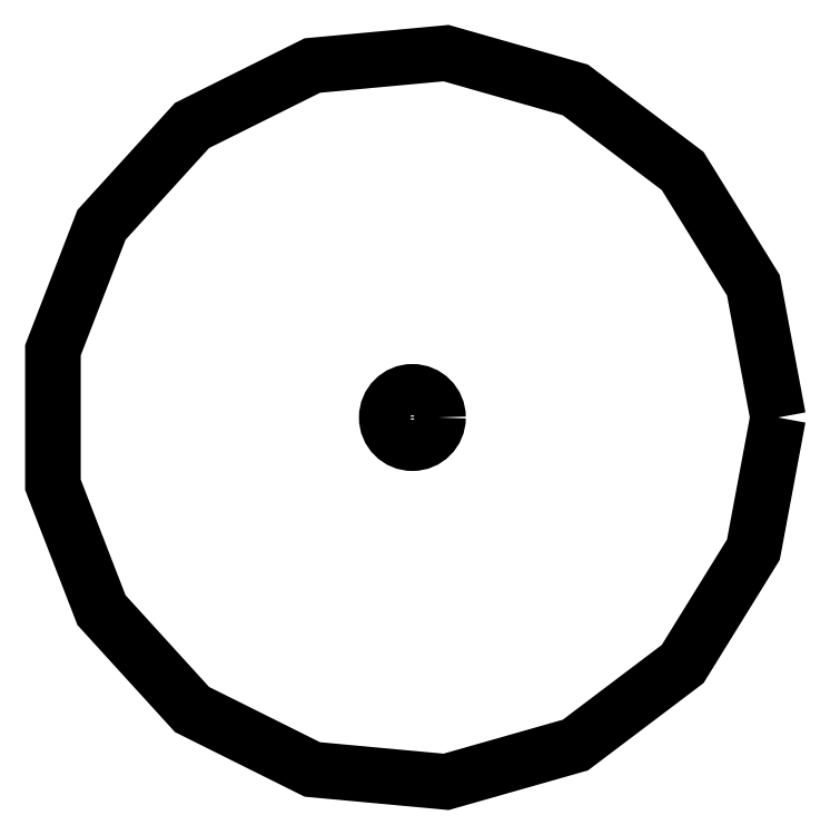
<metadata>
{"format":"dxf","ext":"dxf","renderer":"ezdxf+matplotlib","layout":"modelspace","background":"white","min_lineweight":24,"dpi":150}
</metadata>
<code>
0
SECTION
2
ENTITIES
0
CIRCLE
8
0
10
0
20
0
30
0
40
0.35
0
POLYLINE
8
0
70
1
66
1
10
0
20
0
30
0
0
VERTEX
8
0
10
5
20
0
30
0
0
VERTEX
8
0
10
4.662
20
1.806
30
0
0
VERTEX
8
0
10
3.695
20
3.368
30
0
0
VERTEX
8
0
10
2.229
20
4.476
30
0
0
VERTEX
8
0
10
0.4613
20
4.979
30
0
0
VERTEX
8
0
10
-1.368
20
4.809
30
0
0
VERTEX
8
0
10
-3.013
20
3.99
30
0
0
VERTEX
8
0
10
-4.251
20
2.632
30
0
0
VERTEX
8
0
10
-4.915
20
0.9187
30
0
0
VERTEX
8
0
10
-4.915
20
-0.9187
30
0
0
VERTEX
8
0
10
-4.251
20
-2.632
30
0
0
VERTEX
8
0
10
-3.013
20
-3.99
30
0
0
VERTEX
8
0
10
-1.368
20
-4.809
30
0
0
VERTEX
8
0
10
0.4613
20
-4.979
30
0
0
VERTEX
8
0
10
2.229
20
-4.476
30
0
0
VERTEX
8
0
10
3.695
20
-3.368
30
0
0
VERTEX
8
0
10
4.662
20
-1.806
30
0
0
SEQEND
8
0
0
ENDSEC
0
EOF

</code>
